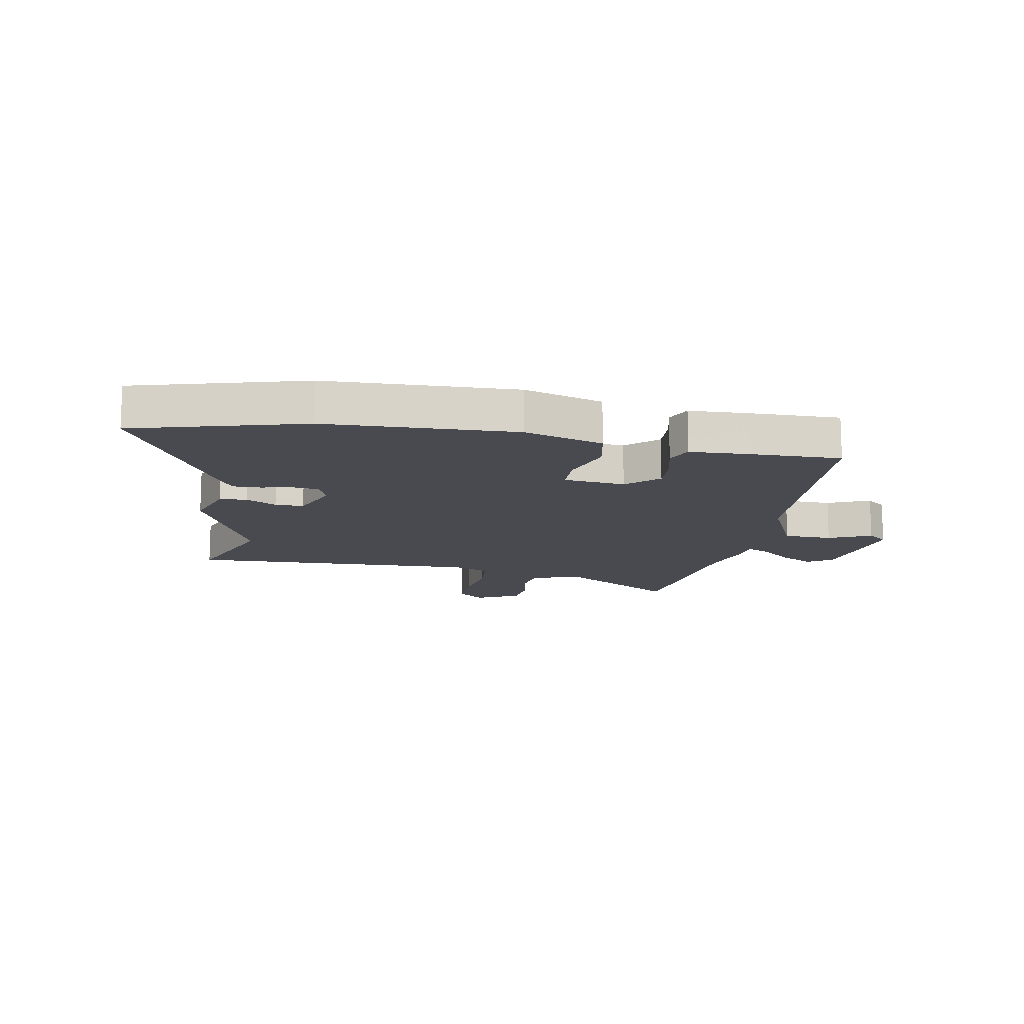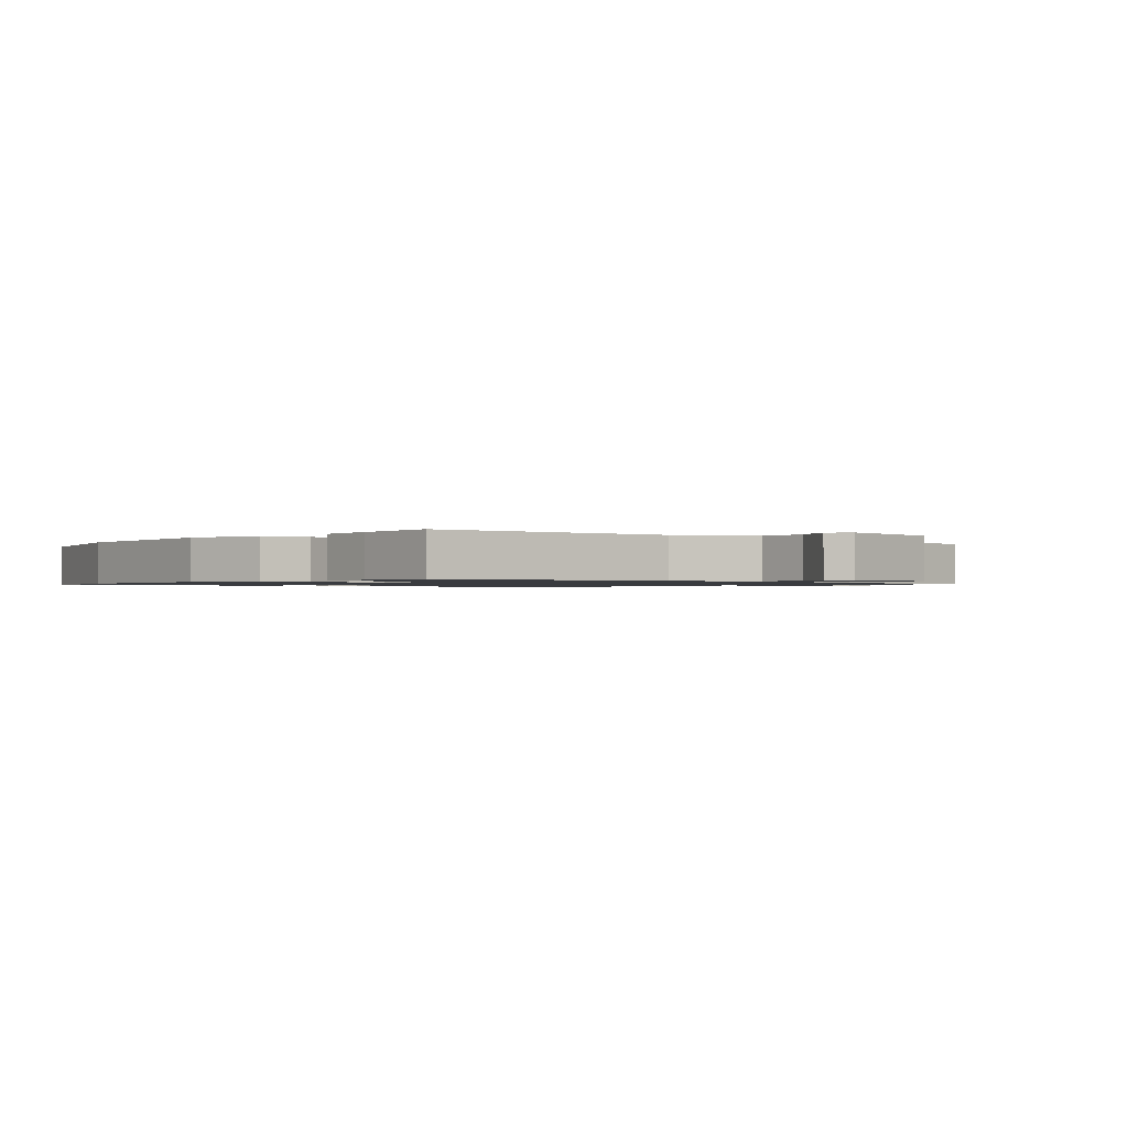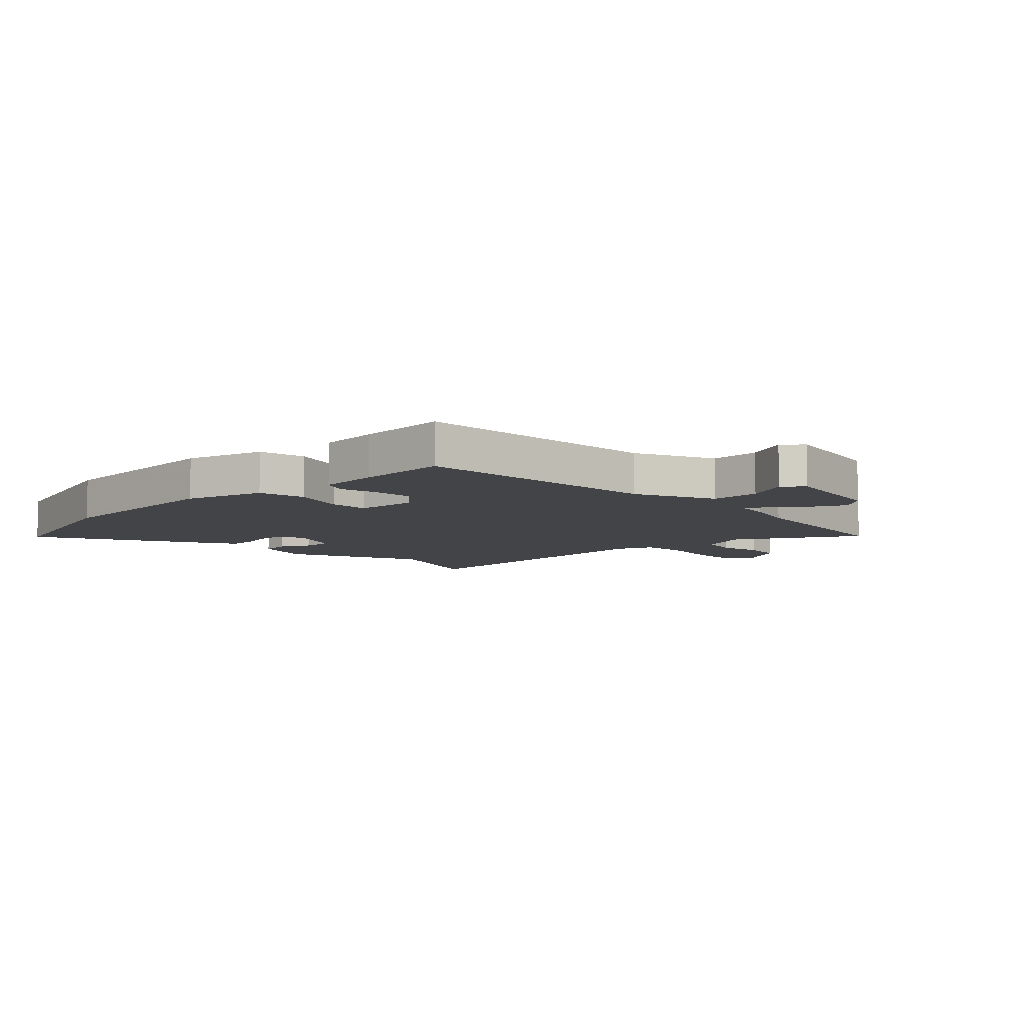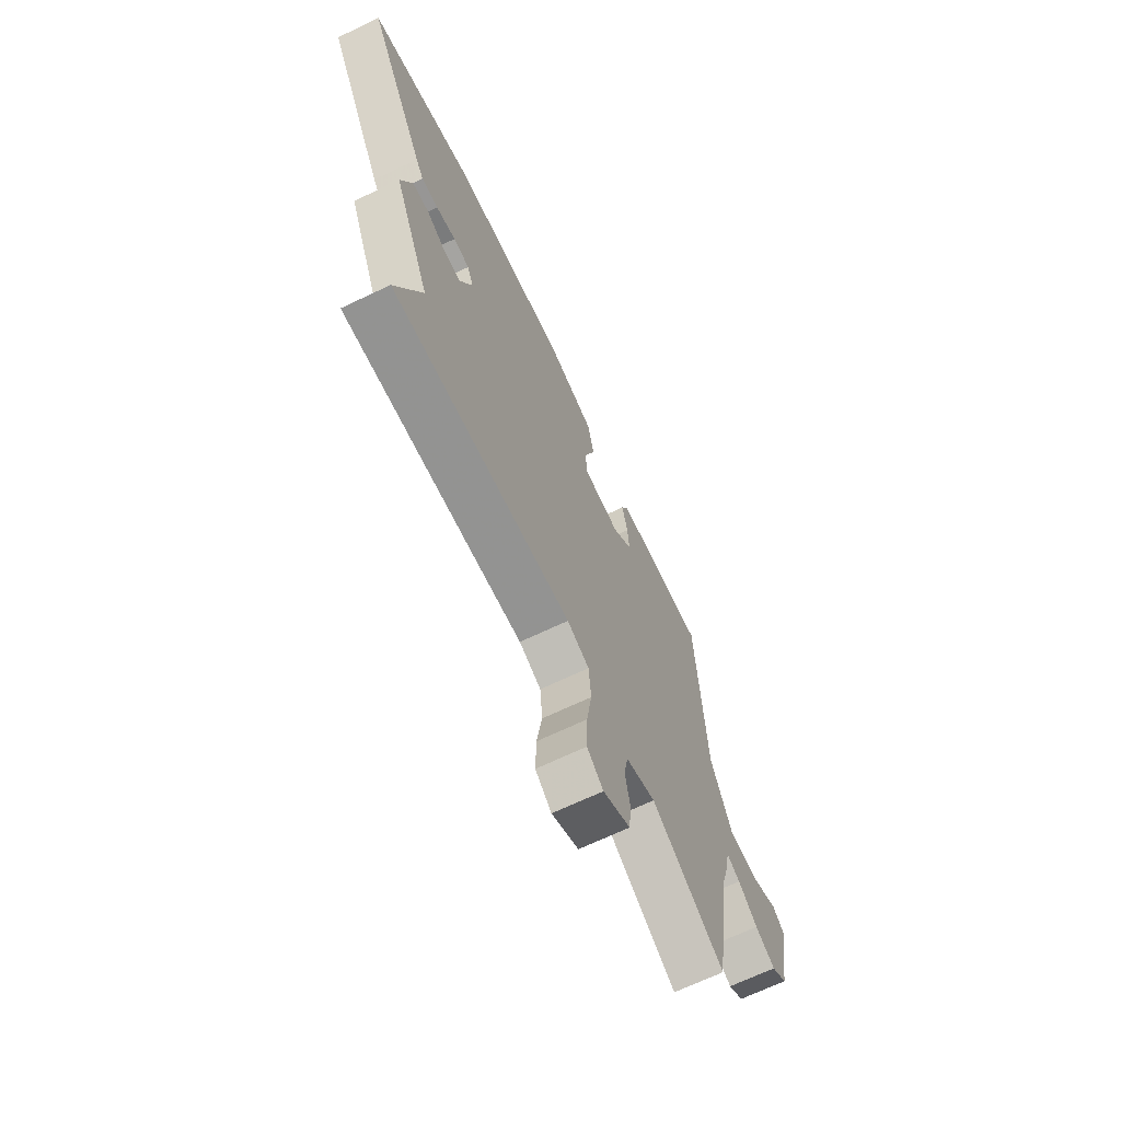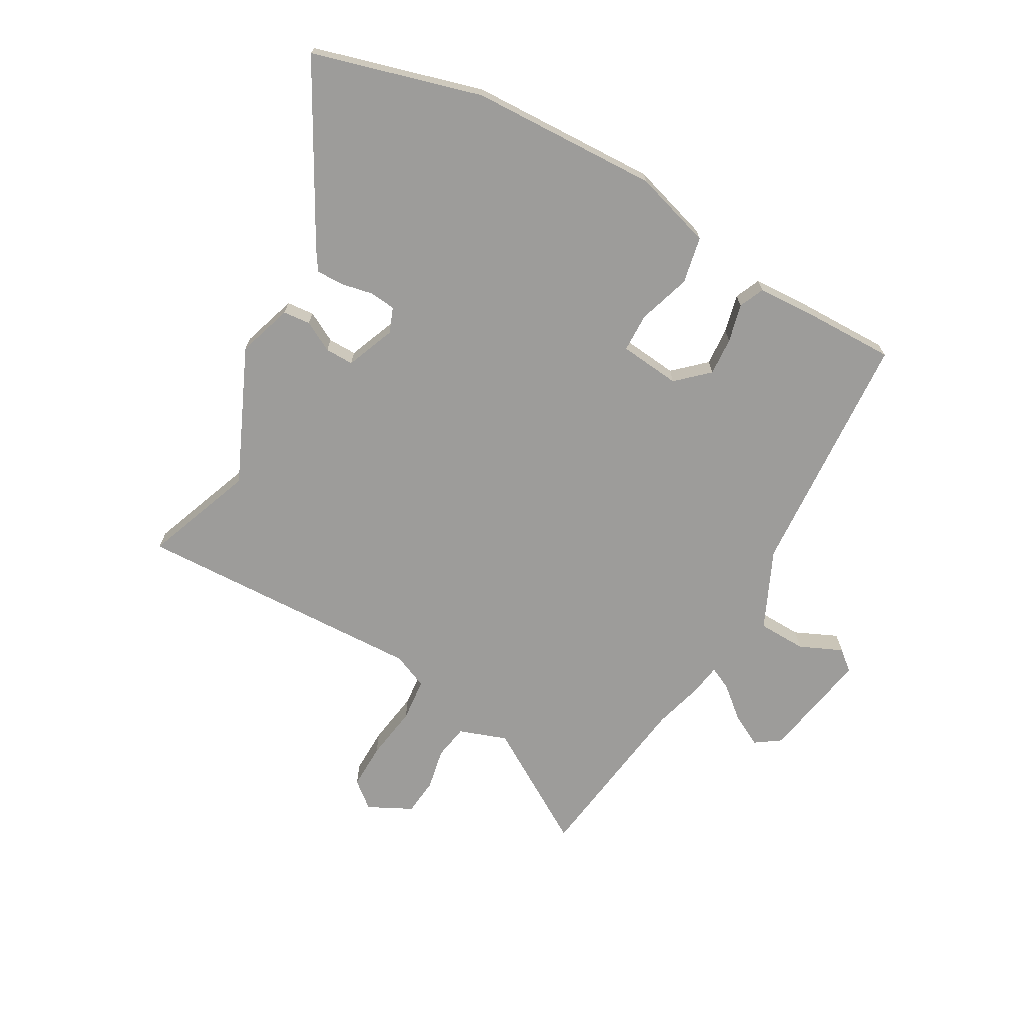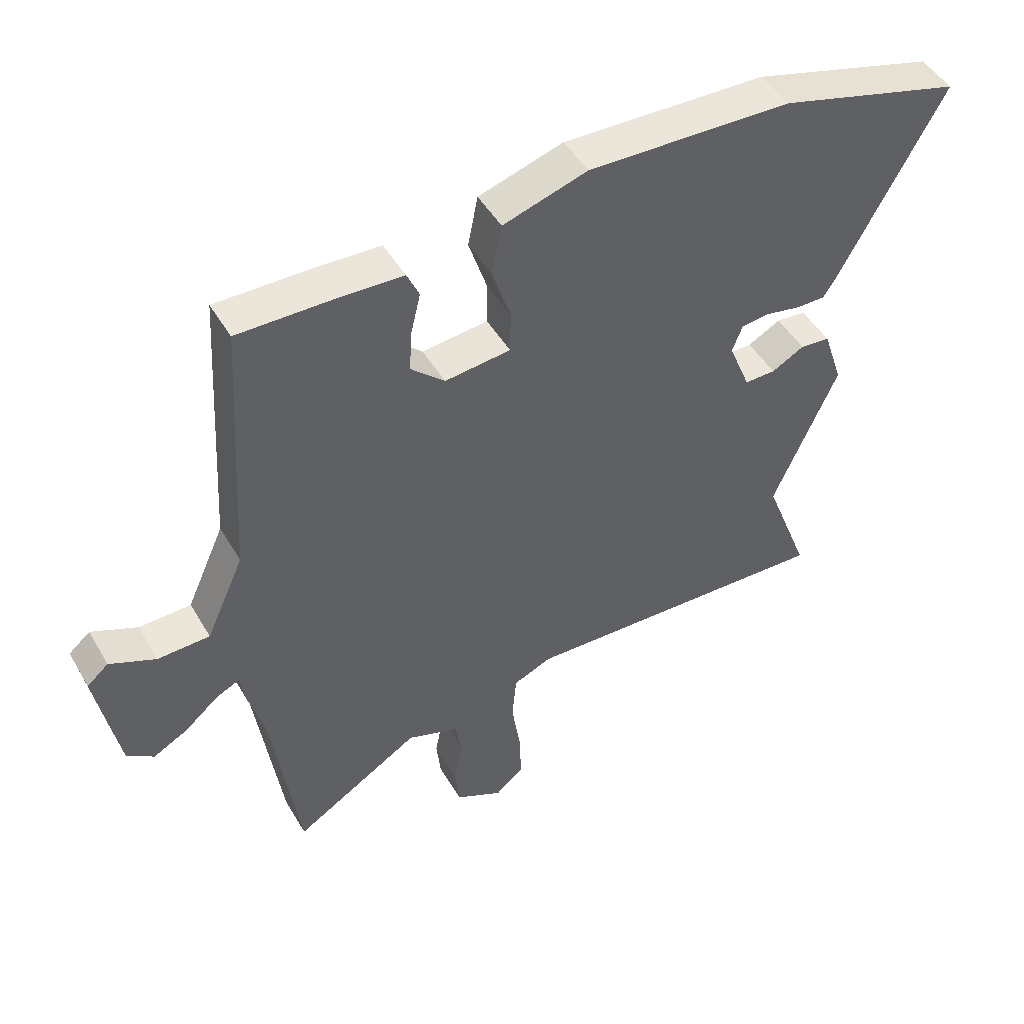
<metadata>
{"format":"obj","ext":"obj","renderer":"f3d","projection":"perspective","resolution":1024,"background":"white","views":[{"elev":-13.5,"azim":-10.1,"up":"+Y"},{"elev":-1.1,"azim":50.8,"up":"+Y"},{"elev":-8.1,"azim":45.0,"up":"+Y"},{"elev":-68.0,"azim":-64.4,"up":"+Z"},{"elev":-70.0,"azim":-29.0,"up":"+Y"},{"elev":47.5,"azim":151.0,"up":"+Z"}]}
</metadata>
<code>
v -0.504 0.07 -0.511
v -0.43 0.07 -0.319
v -0.534 0.07 -0.082
v -0.502 0.07 0.014
v -0.454 0.07 0.018
v -0.401 0.07 -0.011
v -0.351 0.07 -0.012
v -0.316 0.07 0.074
v -0.333 0.07 0.118
v -0.379 0.07 0.123
v -0.435 0.07 0.112
v -0.483 0.07 0.112
v -0.505 0.07 0.147
v -0.672 0.07 0.453
v -0.375 0.07 0.534
v -0.045 0.07 0.543
v 0.092 0.07 0.5
v 0.108 0.07 0.418
v 0.078 0.07 0.326
v 0.079 0.07 0.258
v 0.186 0.07 0.246
v 0.241 0.07 0.296
v 0.237 0.07 0.363
v 0.221 0.07 0.43
v 0.241 0.07 0.474
v 0.346 0.07 0.478
v 0.502 0.07 0.479
v 0.528 0.07 0.045
v 0.59 0.07 -0.093
v 0.675 0.07 -0.096
v 0.75 0.07 -0.063
v 0.785 0.07 -0.093
v 0.749 0.07 -0.286
v 0.705 0.07 -0.316
v 0.648 0.07 -0.285
v 0.593 0.07 -0.238
v 0.554 0.07 -0.219
v 0.545 0.07 -0.274
v 0.52 0.07 -0.361
v 0.475 0.07 -0.675
v 0.269 0.07 -0.547
v 0.185 0.07 -0.576
v 0.174 0.07 -0.637
v 0.188 0.07 -0.71
v 0.181 0.07 -0.775
v 0.104 0.07 -0.813
v 0.058 0.07 -0.775
v 0.06 0.07 -0.694
v 0.075 0.07 -0.599
v 0.068 0.07 -0.523
v 0.006 0.07 -0.496
v -0.504 0 -0.511
v -0.43 0 -0.319
v -0.534 0 -0.082
v -0.502 0 0.014
v -0.454 0 0.018
v -0.401 0 -0.011
v -0.351 0 -0.012
v -0.316 0 0.074
v -0.333 0 0.118
v -0.379 0 0.123
v -0.435 0 0.112
v -0.483 0 0.112
v -0.505 0 0.147
v -0.672 0 0.453
v -0.375 0 0.534
v -0.045 0 0.543
v 0.092 0 0.5
v 0.108 0 0.418
v 0.078 0 0.326
v 0.079 0 0.258
v 0.186 0 0.246
v 0.241 0 0.296
v 0.237 0 0.363
v 0.221 0 0.43
v 0.241 0 0.474
v 0.346 0 0.478
v 0.502 0 0.479
v 0.528 0 0.045
v 0.59 0 -0.093
v 0.675 0 -0.096
v 0.75 0 -0.063
v 0.785 0 -0.093
v 0.749 0 -0.286
v 0.705 0 -0.316
v 0.648 0 -0.285
v 0.593 0 -0.238
v 0.554 0 -0.219
v 0.545 0 -0.274
v 0.52 0 -0.361
v 0.475 0 -0.675
v 0.269 0 -0.547
v 0.185 0 -0.576
v 0.174 0 -0.637
v 0.188 0 -0.71
v 0.181 0 -0.775
v 0.104 0 -0.813
v 0.058 0 -0.775
v 0.06 0 -0.694
v 0.075 0 -0.599
v 0.068 0 -0.523
v 0.006 0 -0.496
f 46 47 48 49
f 46 49 50
f 43 44 45 46
f 42 43 46 50
f 41 42 50
f 39 40 41
f 37 38 39 41
f 37 41 50 51
f 33 34 35 36
f 33 36 37
f 30 31 32 33
f 29 30 33 37
f 28 29 37 51
f 23 24 25 26
f 22 23 26 27
f 21 22 27 28
f 16 17 18 19
f 16 19 20
f 15 16 20
f 14 15 20
f 13 14 20
f 10 11 12 13
f 9 10 13 20
f 8 9 20 21
f 3 4 5 6
f 2 3 6 7
f 28 51 1 2
f 8 21 28
f 2 7 8 28
f 100 99 98 97
f 101 100 97
f 97 96 95 94
f 101 97 94 93
f 101 93 92
f 92 91 90
f 92 90 89 88
f 102 101 92 88
f 87 86 85 84
f 88 87 84
f 84 83 82 81
f 88 84 81 80
f 102 88 80 79
f 77 76 75 74
f 78 77 74 73
f 79 78 73 72
f 70 69 68 67
f 71 70 67
f 71 67 66
f 71 66 65
f 71 65 64
f 64 63 62 61
f 71 64 61 60
f 72 71 60 59
f 57 56 55 54
f 58 57 54 53
f 53 52 102 79
f 79 72 59
f 79 59 58 53
f 1 52 53 2
f 2 53 54 3
f 3 54 55 4
f 4 55 56 5
f 5 56 57 6
f 6 57 58 7
f 7 58 59 8
f 8 59 60 9
f 9 60 61 10
f 10 61 62 11
f 11 62 63 12
f 12 63 64 13
f 13 64 65 14
f 14 65 66 15
f 15 66 67 16
f 16 67 68 17
f 17 68 69 18
f 18 69 70 19
f 19 70 71 20
f 20 71 72 21
f 21 72 73 22
f 22 73 74 23
f 23 74 75 24
f 24 75 76 25
f 25 76 77 26
f 26 77 78 27
f 27 78 79 28
f 28 79 80 29
f 29 80 81 30
f 30 81 82 31
f 31 82 83 32
f 32 83 84 33
f 33 84 85 34
f 34 85 86 35
f 35 86 87 36
f 36 87 88 37
f 37 88 89 38
f 38 89 90 39
f 39 90 91 40
f 40 91 92 41
f 41 92 93 42
f 42 93 94 43
f 43 94 95 44
f 44 95 96 45
f 45 96 97 46
f 46 97 98 47
f 47 98 99 48
f 48 99 100 49
f 49 100 101 50
f 50 101 102 51
f 51 102 52 1

</code>
